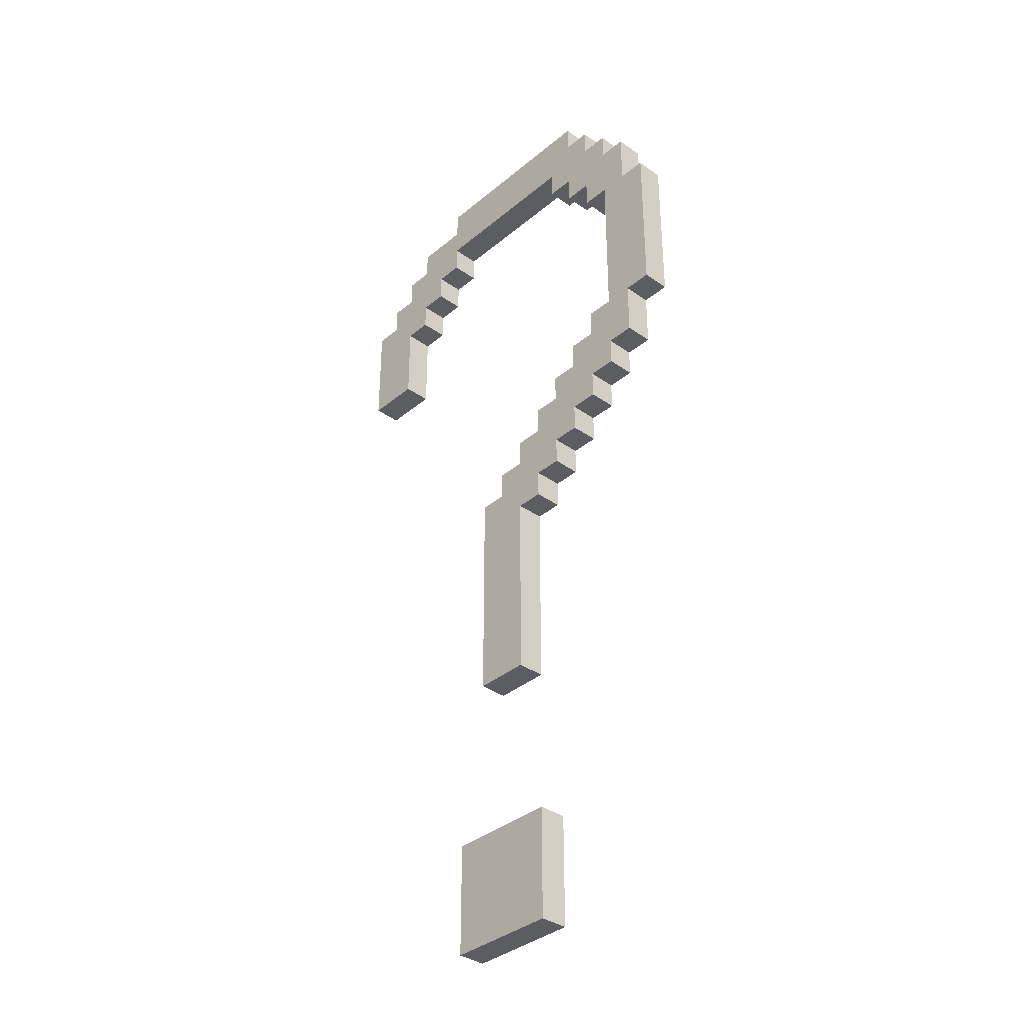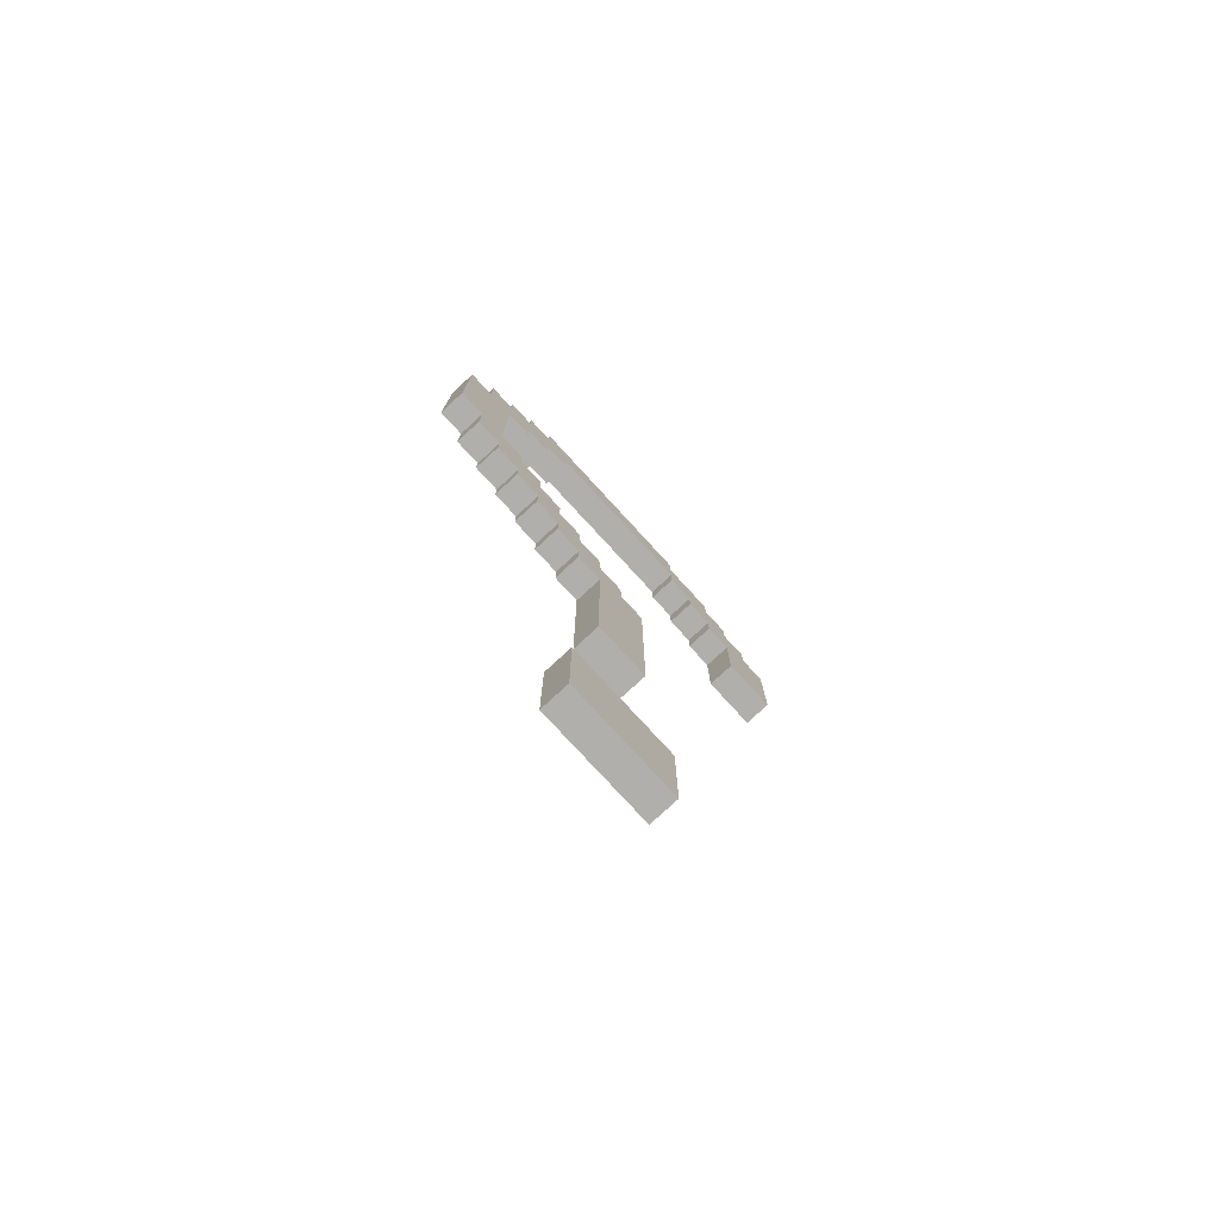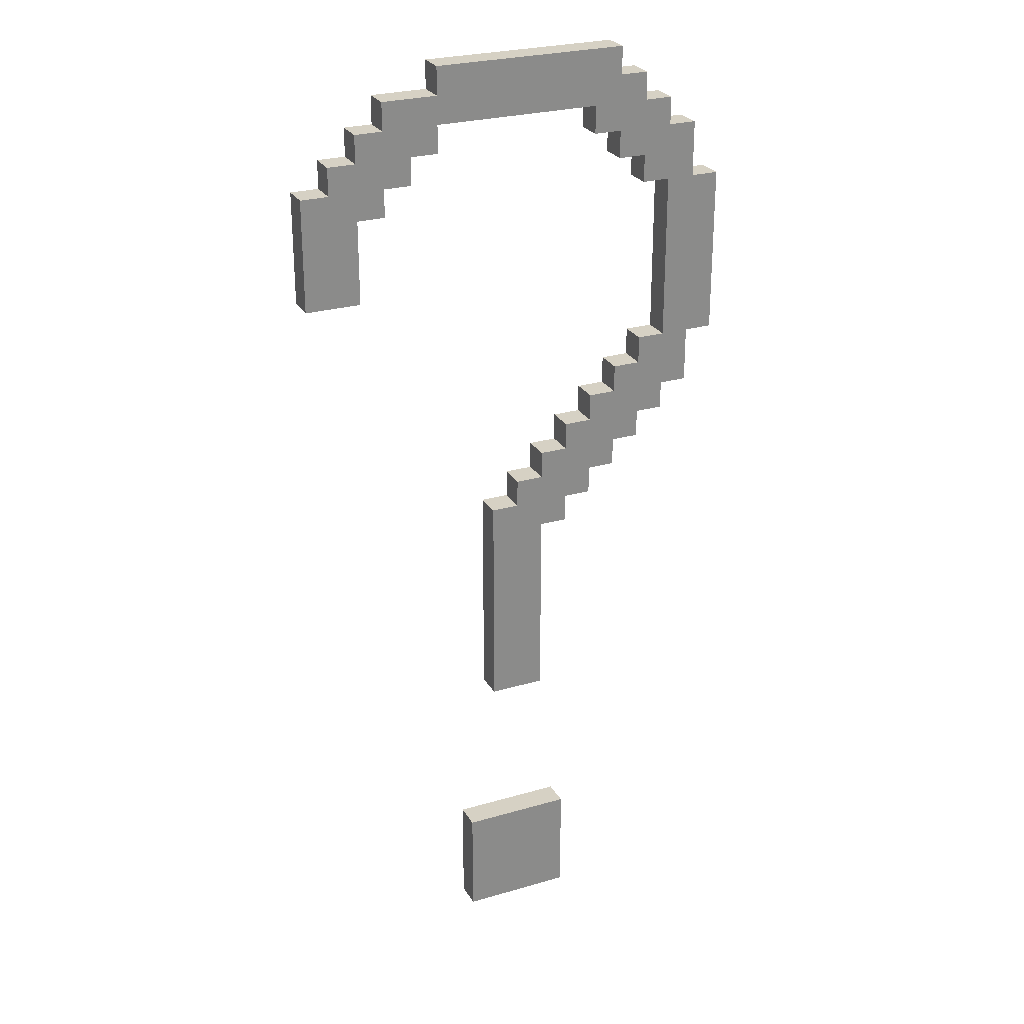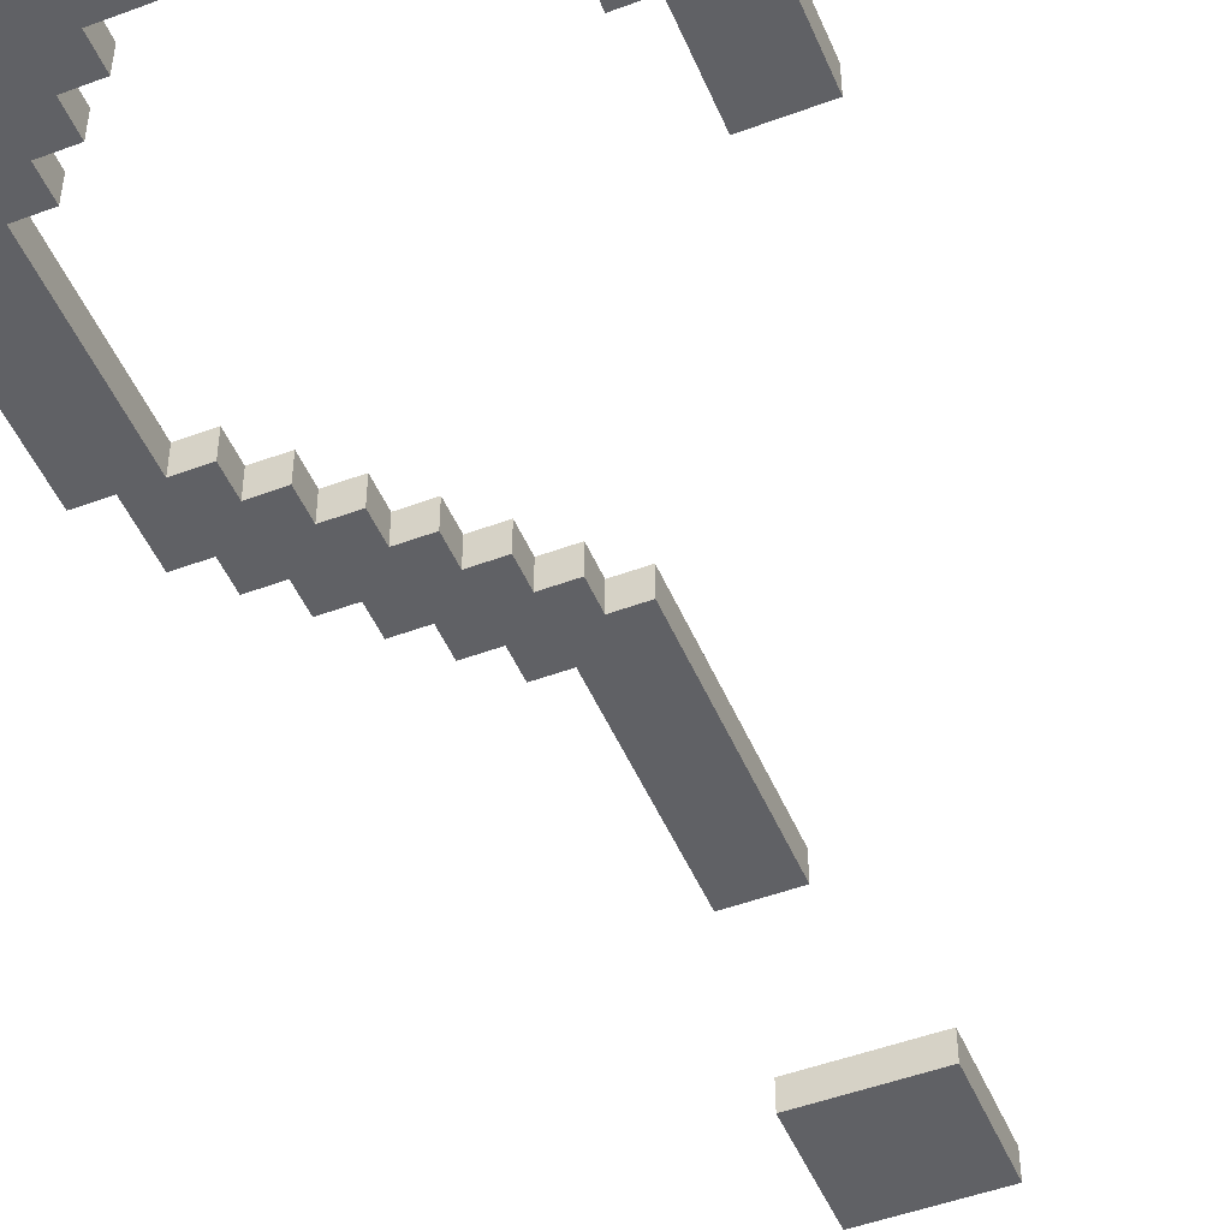
<metadata>
{"format":"obj","ext":"obj","renderer":"f3d","projection":"perspective","resolution":1024,"background":"white","views":[{"elev":-36.2,"azim":47.3,"up":"+Y"},{"elev":-78.2,"azim":132.6,"up":"+Y"},{"elev":26.6,"azim":-24.5,"up":"+Y"},{"elev":-48.8,"azim":-157.5,"up":"+Z"}]}
</metadata>
<code>
o
v 0.2 3.3 2.235e-08
v -0.2 3.3 2.235e-08
v 0.2 3.7 2.235e-08
v -0.2 3.7 2.235e-08
v 0.1 4.3 2.235e-08
v -0.1 4.3 2.235e-08
v 0.2 5 2.235e-08
v 0.1 5 2.235e-08
v 0.3 5.1 2.235e-08
v 0.2 5.1 2.235e-08
v -3.725e-08 5.1 2.235e-08
v -0.1 5.1 2.235e-08
v 0.4 5.2 2.235e-08
v 0.3 5.2 2.235e-08
v 0.1 5.2 2.235e-08
v -3.725e-08 5.2 2.235e-08
v 0.5 5.3 2.235e-08
v 0.4 5.3 2.235e-08
v 0.2 5.3 2.235e-08
v 0.1 5.3 2.235e-08
v 0.6 5.4 2.235e-08
v 0.5 5.4 2.235e-08
v 0.3 5.4 2.235e-08
v 0.2 5.4 2.235e-08
v 0.7 5.5 2.235e-08
v 0.6 5.5 2.235e-08
v 0.4 5.5 2.235e-08
v 0.3 5.5 2.235e-08
v 0.5 5.6 2.235e-08
v 0.4 5.6 2.235e-08
v 0.8 5.7 2.235e-08
v 0.7 5.7 2.235e-08
v 0.6 5.7 2.235e-08
v 0.5 5.7 2.235e-08
v -0.6 6 2.235e-08
v -0.8 6 2.235e-08
v 0.8 6.3 2.235e-08
v 0.7 6.3 2.235e-08
v 0.6 6.3 2.235e-08
v 0.5 6.3 2.235e-08
v -0.5 6.3 2.235e-08
v -0.6 6.3 2.235e-08
v 0.5 6.4 2.235e-08
v 0.4 6.4 2.235e-08
v -0.4 6.4 2.235e-08
v -0.5 6.4 2.235e-08
v -0.7 6.4 2.235e-08
v -0.8 6.4 2.235e-08
v 0.7 6.5 2.235e-08
v 0.6 6.5 2.235e-08
v 0.4 6.5 2.235e-08
v 0.3 6.5 2.235e-08
v -0.3 6.5 2.235e-08
v -0.4 6.5 2.235e-08
v -0.6 6.5 2.235e-08
v -0.7 6.5 2.235e-08
v 0.6 6.6 2.235e-08
v 0.5 6.6 2.235e-08
v 0.3 6.6 2.235e-08
v -0.3 6.6 2.235e-08
v -0.5 6.6 2.235e-08
v -0.6 6.6 2.235e-08
v 0.5 6.7 2.235e-08
v 0.4 6.7 2.235e-08
v -0.3 6.7 2.235e-08
v -0.5 6.7 2.235e-08
v 0.4 6.8 2.235e-08
v -0.3 6.8 2.235e-08
v 0.2 3.3 -0.1
v -0.2 3.3 -0.1
v 0.2 3.7 -0.1
v -0.2 3.7 -0.1
v 0.1 4.3 -0.1
v -0.1 4.3 -0.1
v 0.2 5 -0.1
v 0.1 5 -0.1
v 0.3 5.1 -0.1
v 0.2 5.1 -0.1
v -3.725e-08 5.1 -0.1
v -0.1 5.1 -0.1
v 0.4 5.2 -0.1
v 0.3 5.2 -0.1
v 0.1 5.2 -0.1
v -3.725e-08 5.2 -0.1
v 0.5 5.3 -0.1
v 0.4 5.3 -0.1
v 0.2 5.3 -0.1
v 0.1 5.3 -0.1
v 0.6 5.4 -0.1
v 0.5 5.4 -0.1
v 0.3 5.4 -0.1
v 0.2 5.4 -0.1
v 0.7 5.5 -0.1
v 0.6 5.5 -0.1
v 0.4 5.5 -0.1
v 0.3 5.5 -0.1
v 0.5 5.6 -0.1
v 0.4 5.6 -0.1
v 0.8 5.7 -0.1
v 0.7 5.7 -0.1
v 0.6 5.7 -0.1
v 0.5 5.7 -0.1
v -0.6 6 -0.1
v -0.8 6 -0.1
v 0.8 6.3 -0.1
v 0.7 6.3 -0.1
v 0.6 6.3 -0.1
v 0.5 6.3 -0.1
v -0.5 6.3 -0.1
v -0.6 6.3 -0.1
v 0.5 6.4 -0.1
v 0.4 6.4 -0.1
v -0.4 6.4 -0.1
v -0.5 6.4 -0.1
v -0.7 6.4 -0.1
v -0.8 6.4 -0.1
v 0.7 6.5 -0.1
v 0.6 6.5 -0.1
v 0.4 6.5 -0.1
v 0.3 6.5 -0.1
v -0.3 6.5 -0.1
v -0.4 6.5 -0.1
v -0.6 6.5 -0.1
v -0.7 6.5 -0.1
v 0.6 6.6 -0.1
v 0.5 6.6 -0.1
v 0.3 6.6 -0.1
v -0.3 6.6 -0.1
v -0.5 6.6 -0.1
v -0.6 6.6 -0.1
v 0.5 6.7 -0.1
v 0.4 6.7 -0.1
v -0.3 6.7 -0.1
v -0.5 6.7 -0.1
v 0.4 6.8 -0.1
v -0.3 6.8 -0.1
v 0.8 5.7 2.235e-08
v 0.8 6.3 2.235e-08
v 0.8 5.7 -0.1
v 0.8 6.3 -0.1
v 0.7 5.5 2.235e-08
v 0.7 5.7 2.235e-08
v 0.7 6.3 2.235e-08
v 0.7 6.5 2.235e-08
v 0.7 5.5 -0.1
v 0.7 5.7 -0.1
v 0.7 6.3 -0.1
v 0.7 6.5 -0.1
v 0.6 5.4 2.235e-08
v 0.6 5.5 2.235e-08
v 0.6 6.5 2.235e-08
v 0.6 6.6 2.235e-08
v 0.6 5.4 -0.1
v 0.6 5.5 -0.1
v 0.6 6.5 -0.1
v 0.6 6.6 -0.1
v 0.5 5.3 2.235e-08
v 0.5 5.4 2.235e-08
v 0.5 6.6 2.235e-08
v 0.5 6.7 2.235e-08
v 0.5 5.3 -0.1
v 0.5 5.4 -0.1
v 0.5 6.6 -0.1
v 0.5 6.7 -0.1
v 0.4 5.2 2.235e-08
v 0.4 5.3 2.235e-08
v 0.4 6.7 2.235e-08
v 0.4 6.8 2.235e-08
v 0.4 5.2 -0.1
v 0.4 5.3 -0.1
v 0.4 6.7 -0.1
v 0.4 6.8 -0.1
v 0.3 5.1 2.235e-08
v 0.3 5.2 2.235e-08
v 0.3 5.1 -0.1
v 0.3 5.2 -0.1
v 0.2 3.3 2.235e-08
v 0.2 3.7 2.235e-08
v 0.2 5 2.235e-08
v 0.2 5.1 2.235e-08
v 0.2 3.3 -0.1
v 0.2 3.7 -0.1
v 0.2 5 -0.1
v 0.2 5.1 -0.1
v 0.1 4.3 2.235e-08
v 0.1 5 2.235e-08
v 0.1 4.3 -0.1
v 0.1 5 -0.1
v -0.3 6.5 2.235e-08
v -0.3 6.6 2.235e-08
v -0.3 6.5 -0.1
v -0.3 6.6 -0.1
v -0.4 6.4 2.235e-08
v -0.4 6.5 2.235e-08
v -0.4 6.4 -0.1
v -0.4 6.5 -0.1
v -0.5 6.3 2.235e-08
v -0.5 6.4 2.235e-08
v -0.5 6.3 -0.1
v -0.5 6.4 -0.1
v -0.6 6 2.235e-08
v -0.6 6.3 2.235e-08
v -0.6 6 -0.1
v -0.6 6.3 -0.1
v 0.6 5.7 2.235e-08
v 0.6 6.3 2.235e-08
v 0.6 5.7 -0.1
v 0.6 6.3 -0.1
v 0.5 5.6 2.235e-08
v 0.5 5.7 2.235e-08
v 0.5 6.3 2.235e-08
v 0.5 6.4 2.235e-08
v 0.5 5.6 -0.1
v 0.5 5.7 -0.1
v 0.5 6.3 -0.1
v 0.5 6.4 -0.1
v 0.4 5.5 2.235e-08
v 0.4 5.6 2.235e-08
v 0.4 6.4 2.235e-08
v 0.4 6.5 2.235e-08
v 0.4 5.5 -0.1
v 0.4 5.6 -0.1
v 0.4 6.4 -0.1
v 0.4 6.5 -0.1
v 0.3 5.4 2.235e-08
v 0.3 5.5 2.235e-08
v 0.3 6.5 2.235e-08
v 0.3 6.6 2.235e-08
v 0.3 5.4 -0.1
v 0.3 5.5 -0.1
v 0.3 6.5 -0.1
v 0.3 6.6 -0.1
v 0.2 5.3 2.235e-08
v 0.2 5.4 2.235e-08
v 0.2 5.3 -0.1
v 0.2 5.4 -0.1
v 0.1 5.2 2.235e-08
v 0.1 5.3 2.235e-08
v 0.1 5.2 -0.1
v 0.1 5.3 -0.1
v -3.725e-08 5.1 2.235e-08
v -3.725e-08 5.2 2.235e-08
v -3.725e-08 5.1 -0.1
v -3.725e-08 5.2 -0.1
v -0.1 4.3 2.235e-08
v -0.1 5.1 2.235e-08
v -0.1 4.3 -0.1
v -0.1 5.1 -0.1
v -0.2 3.3 2.235e-08
v -0.2 3.7 2.235e-08
v -0.2 3.3 -0.1
v -0.2 3.7 -0.1
v -0.3 6.7 2.235e-08
v -0.3 6.8 2.235e-08
v -0.3 6.7 -0.1
v -0.3 6.8 -0.1
v -0.5 6.6 2.235e-08
v -0.5 6.7 2.235e-08
v -0.5 6.6 -0.1
v -0.5 6.7 -0.1
v -0.6 6.5 2.235e-08
v -0.6 6.6 2.235e-08
v -0.6 6.5 -0.1
v -0.6 6.6 -0.1
v -0.7 6.4 2.235e-08
v -0.7 6.5 2.235e-08
v -0.7 6.4 -0.1
v -0.7 6.5 -0.1
v -0.8 6 2.235e-08
v -0.8 6.4 2.235e-08
v -0.8 6 -0.1
v -0.8 6.4 -0.1
v 0.2 3.3 2.235e-08
v 0.2 3.3 -0.1
v -0.2 3.3 2.235e-08
v -0.2 3.3 -0.1
v 0.1 4.3 2.235e-08
v 0.1 4.3 -0.1
v -0.1 4.3 2.235e-08
v -0.1 4.3 -0.1
v 0.2 5 2.235e-08
v 0.2 5 -0.1
v 0.1 5 2.235e-08
v 0.1 5 -0.1
v 0.3 5.1 2.235e-08
v 0.3 5.1 -0.1
v 0.2 5.1 2.235e-08
v 0.2 5.1 -0.1
v 0.4 5.2 2.235e-08
v 0.4 5.2 -0.1
v 0.3 5.2 2.235e-08
v 0.3 5.2 -0.1
v 0.5 5.3 2.235e-08
v 0.5 5.3 -0.1
v 0.4 5.3 2.235e-08
v 0.4 5.3 -0.1
v 0.6 5.4 2.235e-08
v 0.6 5.4 -0.1
v 0.5 5.4 2.235e-08
v 0.5 5.4 -0.1
v 0.7 5.5 2.235e-08
v 0.7 5.5 -0.1
v 0.6 5.5 2.235e-08
v 0.6 5.5 -0.1
v 0.8 5.7 2.235e-08
v 0.8 5.7 -0.1
v 0.7 5.7 2.235e-08
v 0.7 5.7 -0.1
v -0.6 6 2.235e-08
v -0.6 6 -0.1
v -0.8 6 2.235e-08
v -0.8 6 -0.1
v 0.6 6.3 2.235e-08
v 0.6 6.3 -0.1
v 0.5 6.3 2.235e-08
v 0.5 6.3 -0.1
v -0.5 6.3 2.235e-08
v -0.5 6.3 -0.1
v -0.6 6.3 2.235e-08
v -0.6 6.3 -0.1
v 0.5 6.4 2.235e-08
v 0.5 6.4 -0.1
v 0.4 6.4 2.235e-08
v 0.4 6.4 -0.1
v -0.4 6.4 2.235e-08
v -0.4 6.4 -0.1
v -0.5 6.4 2.235e-08
v -0.5 6.4 -0.1
v 0.4 6.5 2.235e-08
v 0.4 6.5 -0.1
v 0.3 6.5 2.235e-08
v 0.3 6.5 -0.1
v -0.3 6.5 2.235e-08
v -0.3 6.5 -0.1
v -0.4 6.5 2.235e-08
v -0.4 6.5 -0.1
v 0.3 6.6 2.235e-08
v 0.3 6.6 -0.1
v -0.3 6.6 2.235e-08
v -0.3 6.6 -0.1
v 0.2 3.7 2.235e-08
v 0.2 3.7 -0.1
v -0.2 3.7 2.235e-08
v -0.2 3.7 -0.1
v -3.725e-08 5.1 2.235e-08
v -3.725e-08 5.1 -0.1
v -0.1 5.1 2.235e-08
v -0.1 5.1 -0.1
v 0.1 5.2 2.235e-08
v 0.1 5.2 -0.1
v -3.725e-08 5.2 2.235e-08
v -3.725e-08 5.2 -0.1
v 0.2 5.3 2.235e-08
v 0.2 5.3 -0.1
v 0.1 5.3 2.235e-08
v 0.1 5.3 -0.1
v 0.3 5.4 2.235e-08
v 0.3 5.4 -0.1
v 0.2 5.4 2.235e-08
v 0.2 5.4 -0.1
v 0.4 5.5 2.235e-08
v 0.4 5.5 -0.1
v 0.3 5.5 2.235e-08
v 0.3 5.5 -0.1
v 0.5 5.6 2.235e-08
v 0.5 5.6 -0.1
v 0.4 5.6 2.235e-08
v 0.4 5.6 -0.1
v 0.6 5.7 2.235e-08
v 0.6 5.7 -0.1
v 0.5 5.7 2.235e-08
v 0.5 5.7 -0.1
v 0.8 6.3 2.235e-08
v 0.8 6.3 -0.1
v 0.7 6.3 2.235e-08
v 0.7 6.3 -0.1
v -0.7 6.4 2.235e-08
v -0.7 6.4 -0.1
v -0.8 6.4 2.235e-08
v -0.8 6.4 -0.1
v 0.7 6.5 2.235e-08
v 0.7 6.5 -0.1
v 0.6 6.5 2.235e-08
v 0.6 6.5 -0.1
v -0.6 6.5 2.235e-08
v -0.6 6.5 -0.1
v -0.7 6.5 2.235e-08
v -0.7 6.5 -0.1
v 0.6 6.6 2.235e-08
v 0.6 6.6 -0.1
v 0.5 6.6 2.235e-08
v 0.5 6.6 -0.1
v -0.5 6.6 2.235e-08
v -0.5 6.6 -0.1
v -0.6 6.6 2.235e-08
v -0.6 6.6 -0.1
v 0.5 6.7 2.235e-08
v 0.5 6.7 -0.1
v 0.4 6.7 2.235e-08
v 0.4 6.7 -0.1
v -0.3 6.7 2.235e-08
v -0.3 6.7 -0.1
v -0.5 6.7 2.235e-08
v -0.5 6.7 -0.1
v 0.4 6.8 2.235e-08
v 0.4 6.8 -0.1
v -0.3 6.8 2.235e-08
v -0.3 6.8 -0.1
f 3 2 1
f 4 2 3
f 8 6 5
f 10 8 7
f 11 6 8
f 11 8 10
f 12 6 11
f 14 10 9
f 14 11 10
f 15 11 14
f 16 11 15
f 18 14 13
f 18 15 14
f 19 15 18
f 20 15 19
f 22 18 17
f 22 19 18
f 23 19 22
f 24 19 23
f 26 22 21
f 26 23 22
f 27 23 26
f 28 23 27
f 29 26 25
f 29 27 26
f 30 27 29
f 32 29 25
f 33 29 32
f 34 29 33
f 37 33 32
f 37 32 31
f 38 33 37
f 39 33 38
f 42 36 35
f 43 40 39
f 43 39 38
f 46 42 41
f 47 36 42
f 47 42 46
f 48 36 47
f 49 44 43
f 49 43 38
f 50 44 49
f 51 44 50
f 54 46 45
f 54 47 46
f 55 47 54
f 56 47 55
f 57 52 51
f 57 51 50
f 58 52 57
f 59 52 58
f 60 55 54
f 60 54 53
f 61 55 60
f 62 55 61
f 63 59 58
f 63 61 60
f 63 60 59
f 64 61 63
f 65 61 64
f 66 61 65
f 67 65 64
f 68 65 67
f 69 70 71
f 71 70 72
f 73 74 76
f 75 76 78
f 76 74 79
f 78 76 79
f 79 74 80
f 77 78 82
f 78 79 82
f 82 79 83
f 83 79 84
f 81 82 86
f 82 83 86
f 86 83 87
f 87 83 88
f 85 86 90
f 86 87 90
f 90 87 91
f 91 87 92
f 89 90 94
f 90 91 94
f 94 91 95
f 95 91 96
f 93 94 97
f 94 95 97
f 97 95 98
f 93 97 100
f 100 97 101
f 101 97 102
f 100 101 105
f 99 100 105
f 105 101 106
f 106 101 107
f 103 104 110
f 107 108 111
f 106 107 111
f 109 110 114
f 110 104 115
f 114 110 115
f 115 104 116
f 111 112 117
f 106 111 117
f 117 112 118
f 118 112 119
f 113 114 122
f 114 115 122
f 122 115 123
f 123 115 124
f 119 120 125
f 118 119 125
f 125 120 126
f 126 120 127
f 122 123 128
f 121 122 128
f 128 123 129
f 129 123 130
f 126 127 131
f 128 129 131
f 127 128 131
f 131 129 132
f 132 129 133
f 133 129 134
f 132 133 135
f 135 133 136
f 139 138 137
f 140 138 139
f 145 142 141
f 146 142 145
f 147 144 143
f 148 144 147
f 153 150 149
f 154 150 153
f 155 152 151
f 156 152 155
f 161 158 157
f 162 158 161
f 163 160 159
f 164 160 163
f 169 166 165
f 170 166 169
f 171 168 167
f 172 168 171
f 175 174 173
f 176 174 175
f 181 178 177
f 182 178 181
f 183 180 179
f 184 180 183
f 187 186 185
f 188 186 187
f 191 190 189
f 192 190 191
f 195 194 193
f 196 194 195
f 199 198 197
f 200 198 199
f 203 202 201
f 204 202 203
f 205 206 207
f 207 206 208
f 209 210 213
f 213 210 214
f 211 212 215
f 215 212 216
f 217 218 221
f 221 218 222
f 219 220 223
f 223 220 224
f 225 226 229
f 229 226 230
f 227 228 231
f 231 228 232
f 233 234 235
f 235 234 236
f 237 238 239
f 239 238 240
f 241 242 243
f 243 242 244
f 245 246 247
f 247 246 248
f 249 250 251
f 251 250 252
f 253 254 255
f 255 254 256
f 257 258 259
f 259 258 260
f 261 262 263
f 263 262 264
f 265 266 267
f 267 266 268
f 269 270 271
f 271 270 272
f 275 274 273
f 276 274 275
f 279 278 277
f 280 278 279
f 283 282 281
f 284 282 283
f 287 286 285
f 288 286 287
f 291 290 289
f 292 290 291
f 295 294 293
f 296 294 295
f 299 298 297
f 300 298 299
f 303 302 301
f 304 302 303
f 307 306 305
f 308 306 307
f 311 310 309
f 312 310 311
f 315 314 313
f 316 314 315
f 319 318 317
f 320 318 319
f 323 322 321
f 324 322 323
f 327 326 325
f 328 326 327
f 331 330 329
f 332 330 331
f 335 334 333
f 336 334 335
f 339 338 337
f 340 338 339
f 341 342 343
f 343 342 344
f 345 346 347
f 347 346 348
f 349 350 351
f 351 350 352
f 353 354 355
f 355 354 356
f 357 358 359
f 359 358 360
f 361 362 363
f 363 362 364
f 365 366 367
f 367 366 368
f 369 370 371
f 371 370 372
f 373 374 375
f 375 374 376
f 377 378 379
f 379 378 380
f 381 382 383
f 383 382 384
f 385 386 387
f 387 386 388
f 389 390 391
f 391 390 392
f 393 394 395
f 395 394 396
f 397 398 399
f 399 398 400
f 401 402 403
f 403 402 404
f 405 406 407
f 407 406 408

</code>
